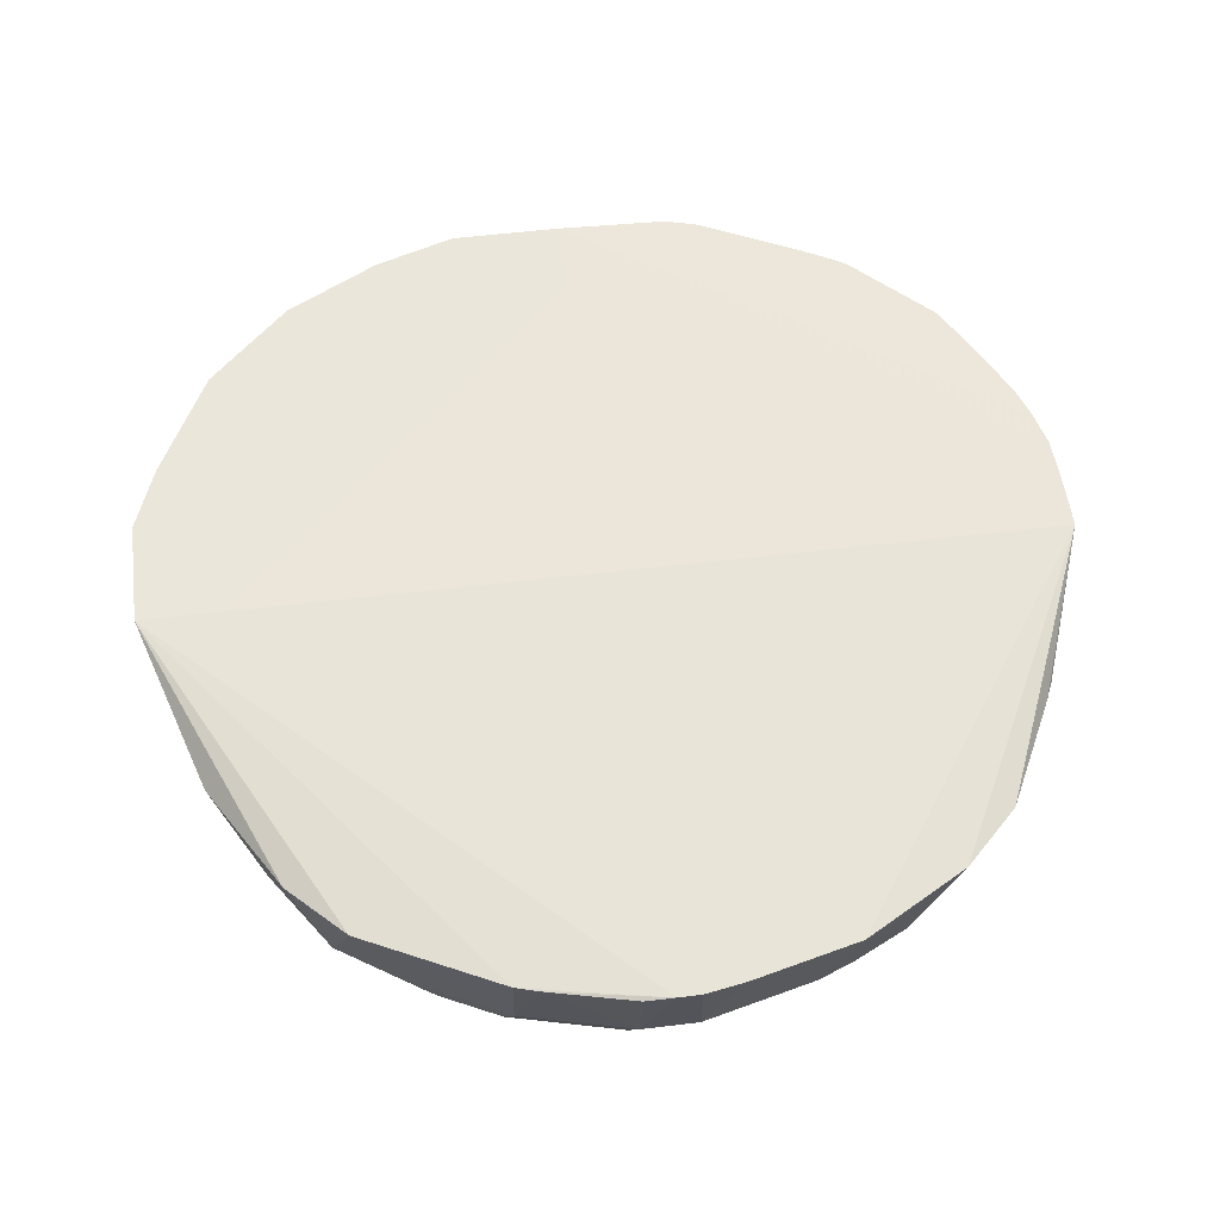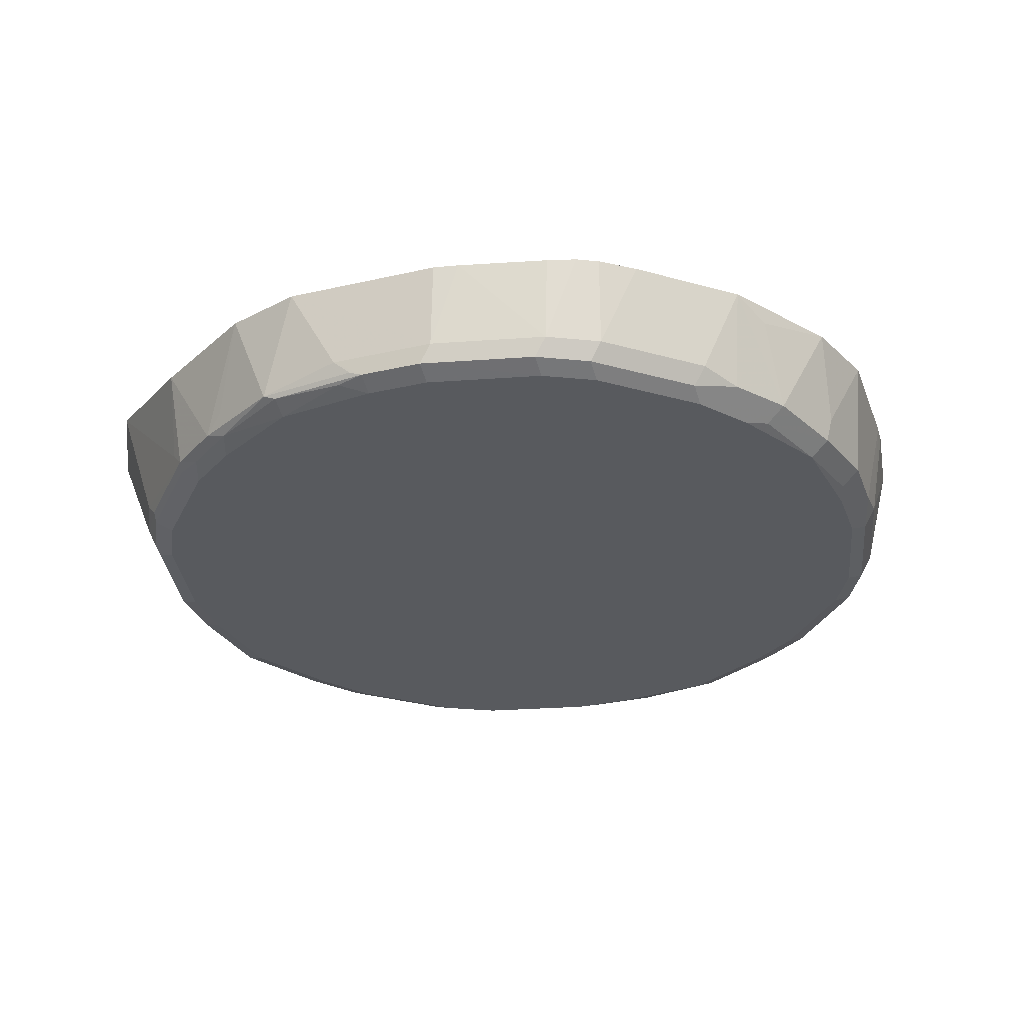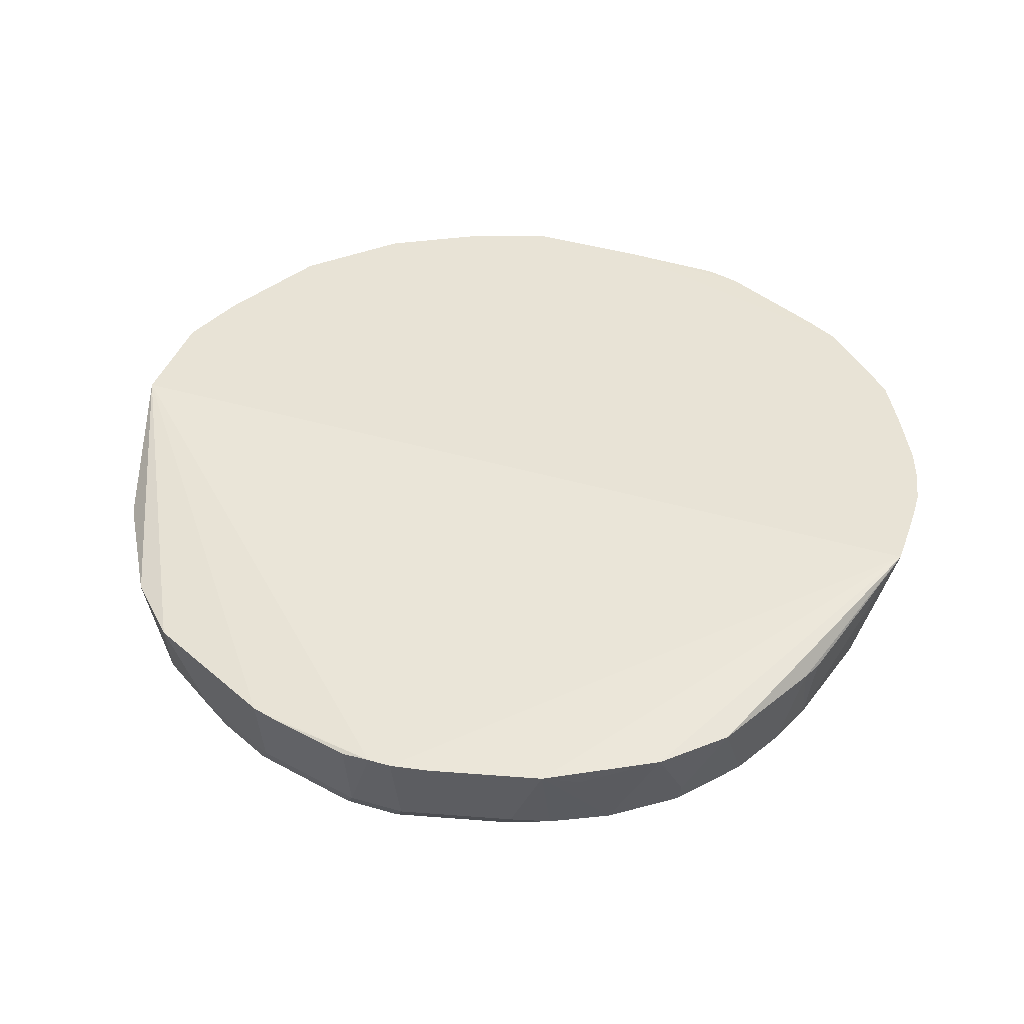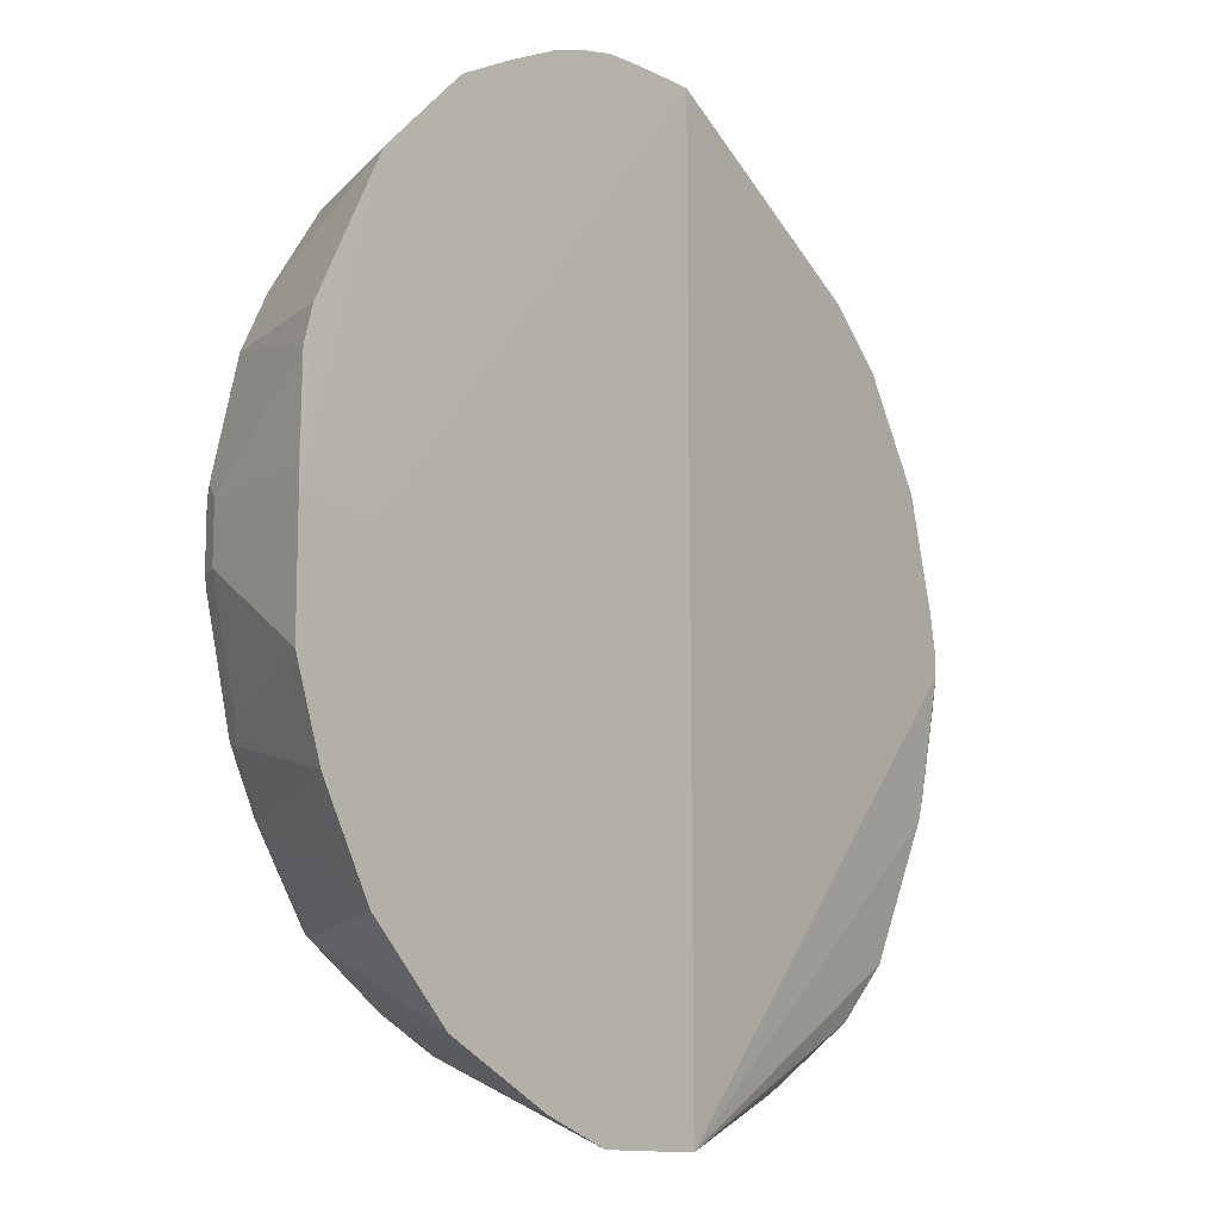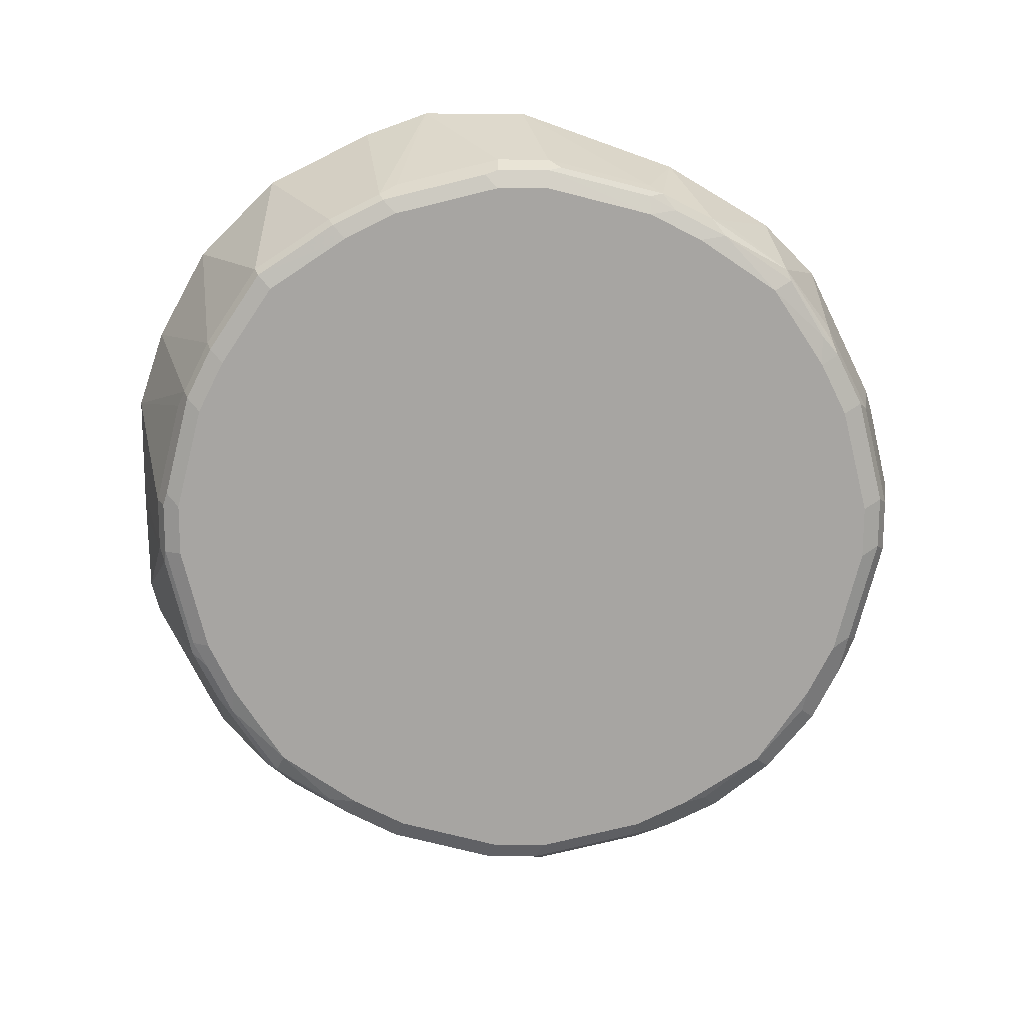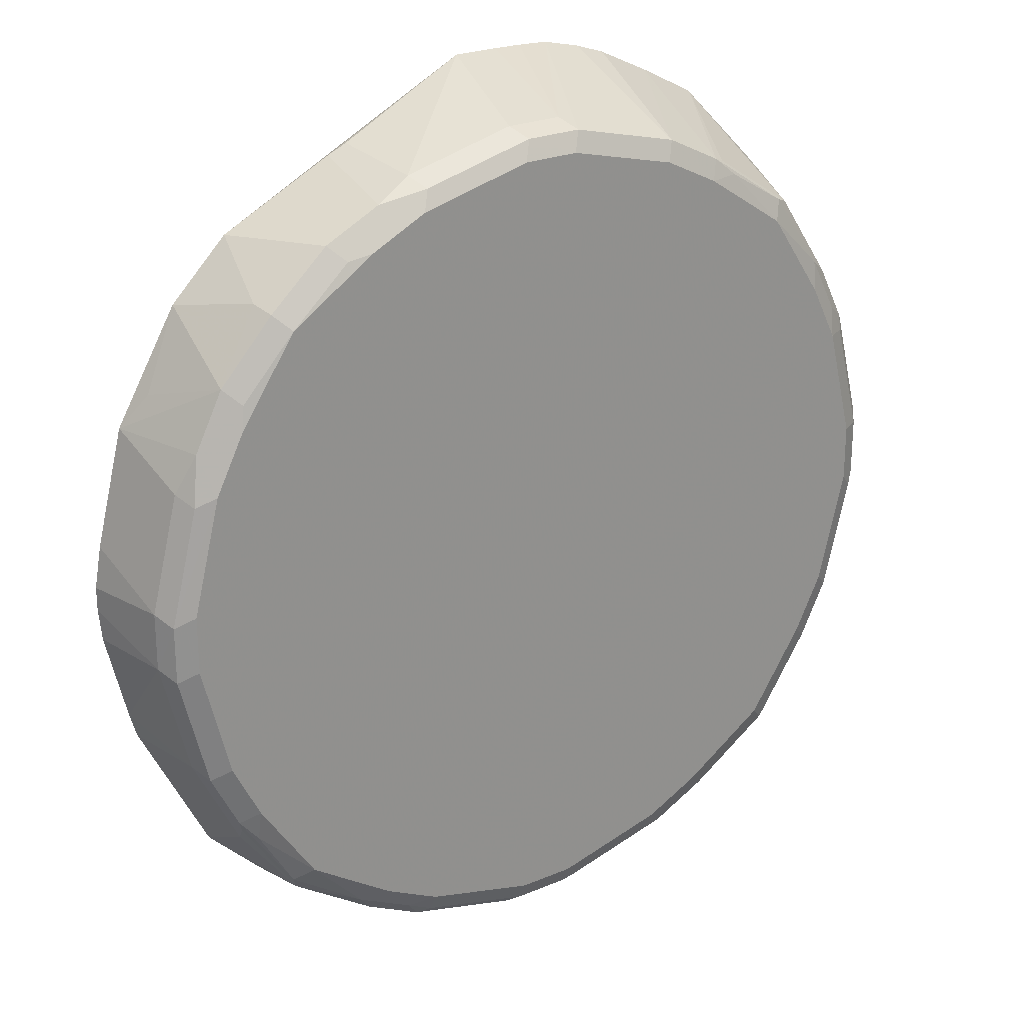
<metadata>
{"format":"obj","ext":"obj","renderer":"f3d","projection":"perspective","resolution":1024,"background":"white","views":[{"elev":54.7,"azim":-97.3,"up":"+Y"},{"elev":-30.5,"azim":-98.1,"up":"+Y"},{"elev":41.6,"azim":-70.6,"up":"+Y"},{"elev":-12.0,"azim":129.8,"up":"+Z"},{"elev":-73.9,"azim":179.8,"up":"+Y"},{"elev":24.4,"azim":-34.9,"up":"+Z"}]}
</metadata>
<code>
v 8.493e-05 -0.8207 -0.3325
v 0.2714 -0.8207 0.001035
v 0.3325 -0.8207 0.001068
v 8.493e-05 -0.8218 0.332
v 8.493e-05 -0.8207 -0.2715
v -0.3167 -0.8524 0.01797
v -0.3115 -0.8524 0.047
v -0.2912 -0.8524 0.1284
v -0.3053 -0.9159 0.02038
v -0.3053 -0.9159 -0.02038
v -0.2985 -0.9294 0.01358
v -0.2849 -0.9159 0.1018
v -0.2781 -0.9294 0.09498
v -0.2646 -0.9362 0.1018
v -0.2713 -0.9226 0.1289
v -0.251 -0.9226 0.1696
v -0.2442 -0.9362 0.1425
v -0.2849 -0.9362 -0.02038
v -0.2849 -0.9362 0.02038
v -0.2985 -0.9294 -0.02716
v -0.2781 -0.9294 -0.1086
v -0.2849 -0.9159 -0.1018
v -0.251 -0.9159 -0.1696
v -0.2443 -0.8547 -0.2036
v -0.2952 -0.8547 -0.1019
v -0.3003 -0.8547 -0.08406
v -0.3155 -0.8547 -0.0205
v -0.3167 -0.8524 0.001068
v -0.2036 -0.8547 -0.2443
v -0.2137 -0.926 -0.2188
v -0.2544 -0.926 -0.1577
v -0.2578 -0.9294 -0.1493
v -0.2171 -0.9294 -0.2103
v -0.2442 -0.9311 -0.1653
v -0.2442 -0.9362 -0.1425
v -0.2035 -0.9362 -0.2035
v -0.1628 -0.9311 -0.2468
v -0.1425 -0.9362 -0.2442
v -0.1221 -0.9311 -0.2671
v -0.1527 -0.926 -0.2595
v -0.1696 -0.9159 -0.251
v -0.1221 -0.8547 -0.2926
v -0.112 -0.926 -0.2798
v -0.1018 -0.9294 -0.2781
v -0.1018 -0.9362 -0.2646
v -0.2646 -0.9362 -0.1018
v -0.1018 -0.9362 0.2646
v -0.2035 -0.9362 0.2035
v -0.2408 -0.9328 0.1594
v -0.2137 -0.926 0.2137
v -0.2171 -0.9091 0.2171
v -0.2466 -0.8524 0.2059
v -0.2059 -0.8524 0.2466
v -0.1696 -0.9226 0.251
v -0.1594 -0.9328 0.2408
v -0.1425 -0.9362 0.2442
v -0.09501 -0.9294 0.2781
v -0.1289 -0.9226 0.2713
v -0.1018 -0.9159 0.2849
v -0.1245 -0.8524 0.2873
v -0.1104 -0.8524 0.2935
v -0.02038 -0.9159 0.3053
v -0.01359 -0.9294 0.2985
v -0.02038 -0.9362 0.2849
v 0.02036 -0.9362 0.2849
v 0.2035 -0.9362 0.2035
v 0.1018 -0.9362 0.2646
v 0.1086 -0.9294 0.2781
v 0.1425 -0.9362 0.2442
v 0.1493 -0.9294 0.2578
v 0.1666 -0.8218 0.2976
v 0.2086 -0.8243 0.2747
v 0.1577 -0.926 0.2544
v 0.2103 -0.9294 0.2171
v 0.1654 -0.9311 0.2442
v 0.2468 -0.9311 0.1628
v 0.2188 -0.926 0.2137
v 0.2595 -0.926 0.1527
v 0.2696 -0.8243 0.2137
v 0.283 -0.8218 0.1908
v 0.2798 -0.926 0.1119
v 0.2671 -0.9311 0.1221
v 0.2781 -0.9294 0.1018
v 0.2646 -0.9362 0.1018
v 0.2442 -0.9362 0.1425
v 0.2849 -0.9362 0.02037
v 0.2985 -0.9294 0.02037
v 0.3002 -0.926 0.03054
v 0.3306 -0.8218 0.08406
v 0.3053 -0.9158 0.02037
v 0.3053 -0.9159 0.001068
v 0.332 -0.8218 0.02037
v 0.3237 -0.8218 0.1095
v 0.2715 -0.8218 0.2112
v 0.2684 -0.8218 0.2162
v 0.2124 -0.8218 0.2722
v 0.208 -0.8218 0.276
v 0.1266 -0.8218 0.3167
v 0.1272 -0.8243 0.3154
v 0.1045 -0.8218 0.324
v 0.0764 -0.8218 0.3307
v 0.02715 -0.9294 0.2985
v 0.02036 -0.9158 0.3053
v 0.03306 -0.8218 0.332
v 0.05356 -0.8218 0.3316
v 0.3325 -0.8207 -0.08141
v 0.3053 -0.9159 -0.02038
v 0.2849 -0.9159 -0.1018
v 0.2781 -0.9226 -0.1153
v 0.2748 -0.9311 -0.1119
v 0.2544 -0.9311 -0.1527
v 0.2646 -0.9362 -0.1018
v 0.2442 -0.9362 -0.1425
v 0.2035 -0.9362 -0.2035
v 0.2849 -0.9362 -0.02038
v 0.2951 -0.9311 -0.03054
v 0.2985 -0.9294 -0.02038
v 0.02036 -0.9362 -0.2849
v 0.1018 -0.9362 -0.2646
v 0.1425 -0.9362 -0.2442
v 0.2137 -0.9311 -0.2137
v 0.1527 -0.9311 -0.2544
v 0.156 -0.9226 -0.2578
v 0.112 -0.9311 -0.2747
v 0.03054 -0.9311 -0.2951
v 0.02036 -0.9294 -0.2985
v -0.02037 -0.9362 -0.2849
v -0.02037 -0.9294 -0.2985
v -0.03053 -0.926 -0.3002
v -0.02037 -0.9159 -0.3053
v -0.1018 -0.9159 -0.2849
v 0.02036 -0.9159 -0.3053
v 0.1153 -0.9226 -0.2781
v 0.2127 -0.8207 -0.2737
v 0.1313 -0.8207 -0.3144
v 0.08143 -0.8207 -0.3325
v 0.1018 -0.9159 -0.2849
v 0.2737 -0.8207 -0.2127
v 0.2171 -0.9226 -0.2171
v 0.2578 -0.9226 -0.1561
v 0.3121 -0.8207 -0.1426
v -0.2747 -0.865 0.1527
f 110 109 107
f 113 114 111
f 113 111 112
f 112 111 110
f 110 111 109
f 108 107 109
f 105 101 3
f 108 106 107
f 107 106 91
f 91 106 3
f 68 100 102
f 68 102 65
f 63 65 102
f 108 109 106
f 113 112 114
f 45 114 47
f 112 110 115
f 105 103 101
f 66 47 114
f 76 66 85
f 85 66 86
f 86 66 114
f 115 86 114
f 112 115 114
f 107 91 87
f 116 110 107
f 116 107 117
f 116 117 87
f 116 87 86
f 116 86 115
f 116 115 110
f 107 87 117
f 104 103 105
f 97 3 71
f 104 3 4
f 118 114 45
f 92 3 89
f 89 3 93
f 81 89 93
f 80 81 93
f 80 93 3
f 94 79 80
f 94 95 79
f 94 3 95
f 95 3 96
f 72 95 96
f 72 79 95
f 72 77 79
f 72 73 77
f 73 74 77
f 97 72 96
f 97 71 72
f 104 4 62
f 104 62 103
f 103 62 63
f 103 63 102
f 103 102 101
f 101 102 100
f 104 105 3
f 101 100 3
f 98 100 68
f 98 68 99
f 71 99 68
f 71 98 99
f 71 3 98
f 97 96 3
f 98 3 100
f 119 114 118
f 136 1 135
f 120 121 114
f 139 134 138
f 123 134 139
f 123 139 121
f 121 139 111
f 121 111 114
f 140 111 139
f 140 109 111
f 140 141 109
f 140 138 141
f 140 139 138
f 141 138 106
f 109 141 106
f 106 138 3
f 138 1 3
f 29 1 42
f 43 128 44
f 128 45 44
f 8 9 12
f 15 12 13
f 15 8 12
f 15 16 8
f 142 8 16
f 142 16 52
f 134 135 138
f 142 52 8
f 52 53 4
f 58 54 56
f 58 53 54
f 58 60 53
f 60 4 53
f 60 61 4
f 52 4 8
f 135 1 138
f 92 89 90
f 132 1 136
f 128 129 126
f 127 128 126
f 127 45 128
f 127 118 45
f 125 118 127
f 125 127 126
f 43 129 128
f 125 126 124
f 124 119 118
f 120 119 124
f 122 120 124
f 122 124 123
f 122 123 121
f 122 121 120
f 125 124 118
f 120 114 119
f 43 130 129
f 43 42 131
f 137 132 136
f 133 132 137
f 133 137 136
f 133 136 135
f 133 135 134
f 133 134 123
f 43 131 130
f 133 123 124
f 132 124 126
f 132 126 129
f 130 132 129
f 130 1 132
f 130 131 1
f 131 42 1
f 133 124 132
f 92 90 3
f 94 80 3
f 90 87 91
f 6 5 1
f 5 2 1
f 25 1 24
f 29 24 1
f 30 24 29
f 30 23 24
f 31 23 30
f 31 32 23
f 31 30 32
f 32 30 33
f 34 32 33
f 34 35 32
f 34 36 35
f 34 33 36
f 37 36 33
f 37 38 36
f 37 39 38
f 36 45 18
f 38 45 36
f 39 45 38
f 39 44 45
f 39 43 44
f 39 40 43
f 28 27 10
f 40 42 43
f 41 30 29
f 41 29 40
f 41 40 30
f 37 33 30
f 37 30 40
f 37 40 39
f 40 29 42
f 28 10 6
f 28 6 1
f 28 1 25
f 14 15 13
f 14 13 11
f 11 13 12
f 11 12 9
f 11 9 10
f 10 9 6
f 14 16 15
f 7 6 9
f 7 8 4
f 7 4 6
f 6 4 5
f 5 4 2
f 2 4 3
f 2 3 1
f 7 9 8
f 46 36 18
f 14 17 16
f 19 18 14
f 26 28 25
f 26 27 28
f 26 10 27
f 22 10 26
f 22 26 25
f 90 91 3
f 14 18 17
f 22 24 23
f 22 21 10
f 10 21 20
f 11 10 20
f 11 20 18
f 19 14 11
f 19 11 18
f 22 23 21
f 35 36 46
f 22 25 24
f 32 35 21
f 69 68 67
f 70 68 69
f 70 71 68
f 70 72 71
f 70 73 72
f 70 74 73
f 70 75 74
f 70 69 75
f 69 66 75
f 69 67 66
f 75 66 74
f 76 74 66
f 76 77 74
f 78 77 76
f 78 79 77
f 78 80 79
f 78 81 80
f 35 46 21
f 88 87 90
f 88 90 89
f 88 89 81
f 88 81 87
f 83 87 81
f 67 68 65
f 84 87 83
f 84 85 86
f 84 76 85
f 82 76 84
f 82 84 83
f 82 83 81
f 78 76 81
f 84 86 87
f 67 65 66
f 82 81 76
f 64 47 65
f 51 50 54
f 51 54 53
f 51 53 52
f 51 52 16
f 51 16 50
f 50 16 49
f 55 54 50
f 49 17 48
f 17 18 47
f 18 45 47
f 21 18 20
f 46 18 21
f 65 47 66
f 32 21 23
f 48 17 47
f 55 56 54
f 49 16 17
f 55 50 48
f 64 63 47
f 55 48 56
f 57 47 63
f 57 63 62
f 59 57 62
f 59 4 61
f 59 61 60
f 59 62 4
f 59 60 58
f 59 58 57
f 57 58 56
f 57 56 47
f 56 48 47
f 50 49 48
f 64 65 63

</code>
